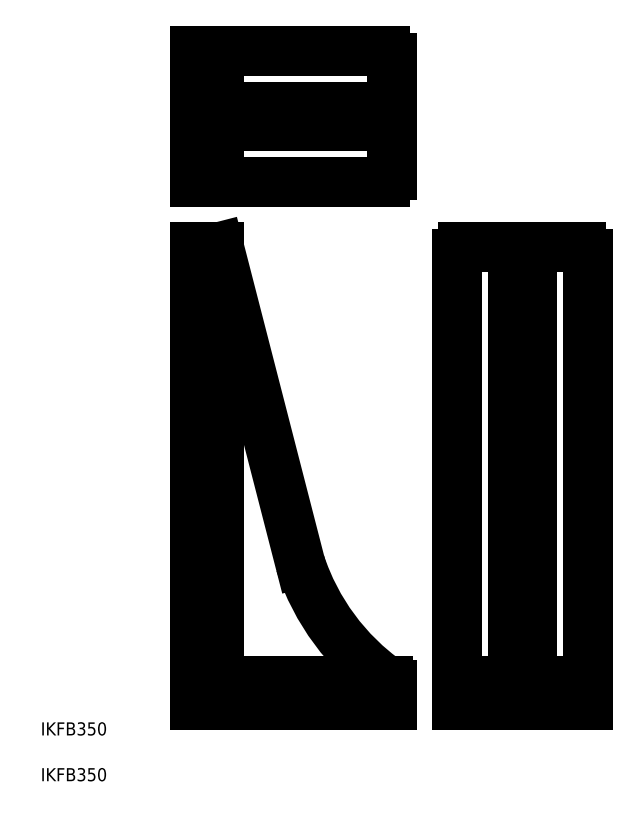
<metadata>
{"format":"dxf","ext":"dxf","renderer":"ezdxf+matplotlib","layout":"modelspace","background":"white","min_lineweight":24,"dpi":150}
</metadata>
<code>
0
SECTION
2
ENTITIES
0
TEXT
8
0
10
50
20
85
30
0
40
10
1
IKFB350
0
TEXT
8
0
10
50
20
50
30
0
40
10
1
IKFB350
0
LINE
8
0
10
186.3
20
458.3
30
0
11
248.5
21
216.7
31
0
0
LINE
8
0
10
186.3
20
458.3
30
0
11
186.3
21
132.3
31
0
0
LINE
8
0
10
168.3
20
458.3
30
0
11
168.3
21
108.3
31
0
0
LINE
8
0
10
192.3
20
126.3
30
0
11
315.3
21
126.3
31
0
0
LINE
8
0
10
168.3
20
108.3
30
0
11
318.3
21
108.3
31
0
0
ARC
8
0
10
192.3
20
132.3
30
0
40
6
50
180
51
270
0
LINE
8
0
10
318.3
20
123.3
30
0
11
318.3
21
108.3
31
0
0
ARC
8
0
10
419.4
20
273.1
30
0
40
180
50
198.2
51
234.7
0
ARC
8
0
10
315.3
20
123.3
30
0
40
3
50
0
51
90
0
LINE
8
0
10
192.3
20
565.8
30
0
11
318.3
21
565.8
31
0
0
LINE
8
0
10
192.3
20
550.8
30
0
11
318.3
21
550.8
31
0
0
LINE
8
0
10
168.3
20
608.3
30
0
11
313.3
21
608.3
31
0
0
LINE
8
0
10
168.3
20
508.3
30
0
11
313.3
21
508.3
31
0
0
LINE
8
0
10
186.3
20
458.3
30
0
11
168.3
21
458.3
31
0
0
LINE
8
0
10
168.3
20
508.3
30
0
11
168.3
21
608.3
31
0
0
LINE
8
0
10
186.3
20
508.3
30
0
11
186.3
21
608.3
31
0
0
ARC
8
0
10
192.3
20
544.8
30
0
40
6
50
90
51
180
0
ARC
8
0
10
192.3
20
571.8
30
0
40
6
50
180
51
270
0
LINE
8
0
10
318.3
20
513.3
30
0
11
318.3
21
603.3
31
0
0
ARC
8
0
10
313.3
20
513.3
30
0
40
5
50
270
51
0
0
ARC
8
0
10
313.3
20
603.3
30
0
40
5
50
0
51
90
0
LINE
8
0
10
468.3
20
108.3
30
0
11
468.3
21
453.3
31
0
0
LINE
8
0
10
368.3
20
108.3
30
0
11
368.3
21
453.3
31
0
0
LINE
8
0
10
425.8
20
132.3
30
0
11
425.8
21
458.3
31
0
0
LINE
8
0
10
410.8
20
132.3
30
0
11
410.8
21
458.3
31
0
0
LINE
8
0
10
468.3
20
126.3
30
0
11
368.3
21
126.3
31
0
0
LINE
8
0
10
468.3
20
108.3
30
0
11
368.3
21
108.3
31
0
0
LINE
8
0
10
443.3
20
108.3
30
0
11
443.3
21
108.3
31
0
0
ARC
8
0
10
431.8
20
132.3
30
0
40
6
50
180
51
270
0
ARC
8
0
10
404.8
20
132.3
30
0
40
6
50
270
51
0
0
LINE
8
0
10
463.3
20
458.3
30
0
11
373.3
21
458.3
31
0
0
ARC
8
0
10
463.3
20
453.3
30
0
40
5
50
0
51
90
0
ARC
8
0
10
373.3
20
453.3
30
0
40
5
50
90
51
180
0
ENDSEC
0
EOF

</code>
